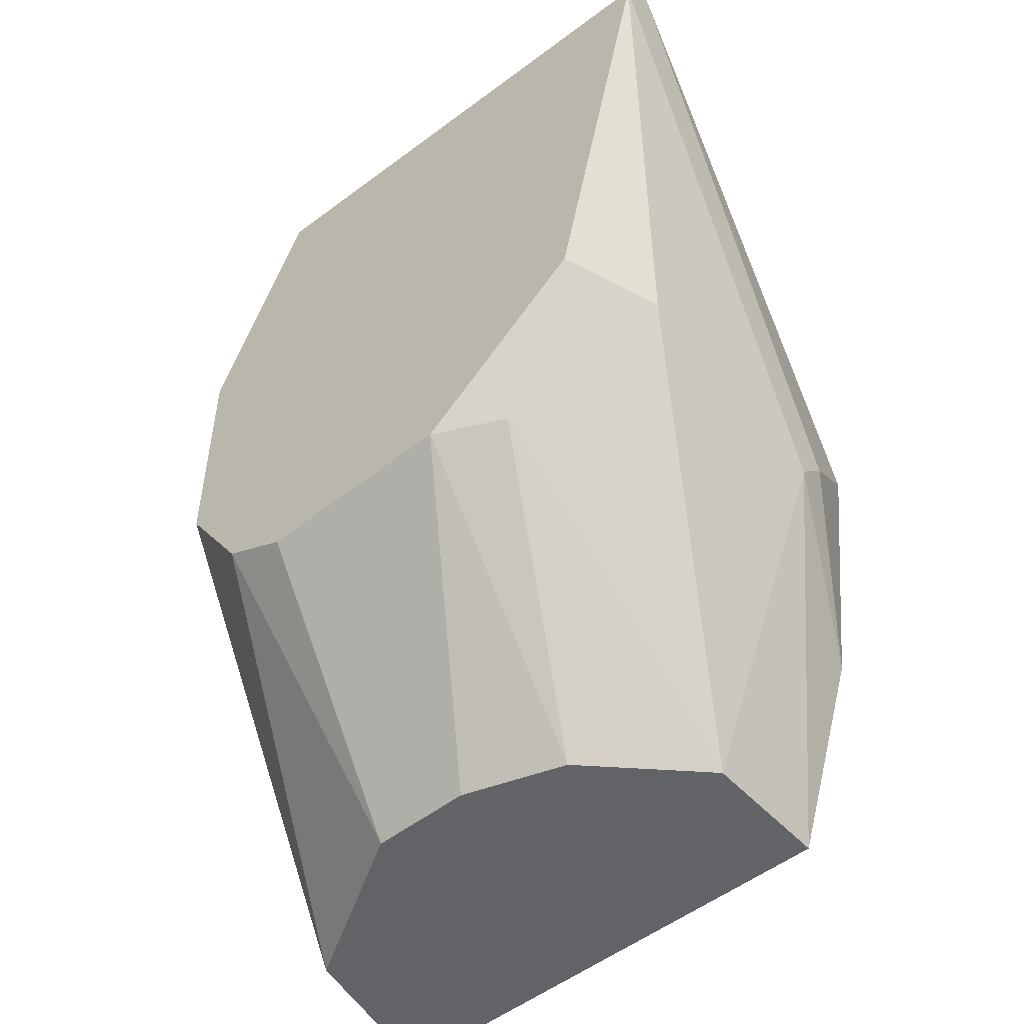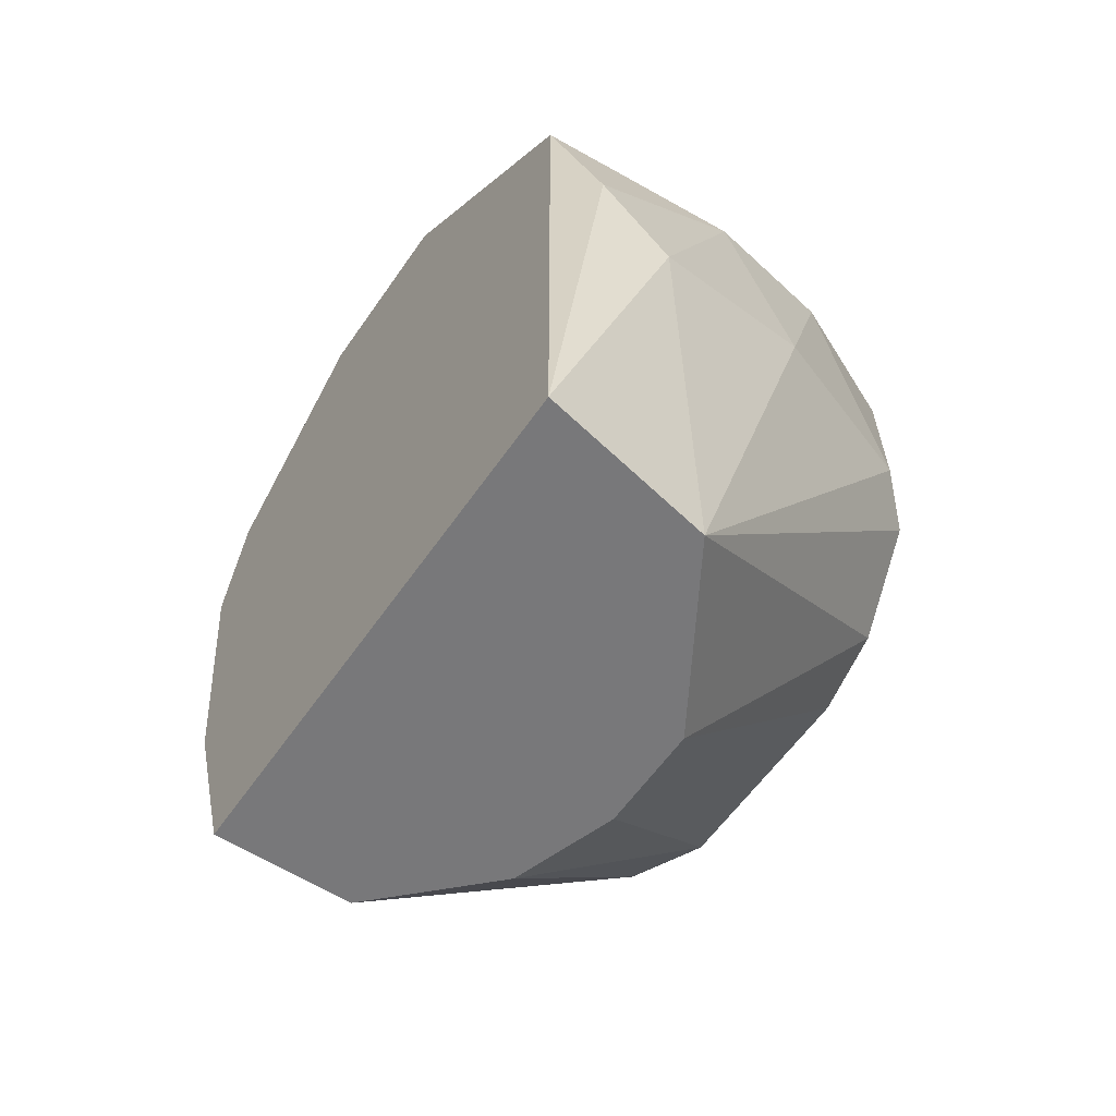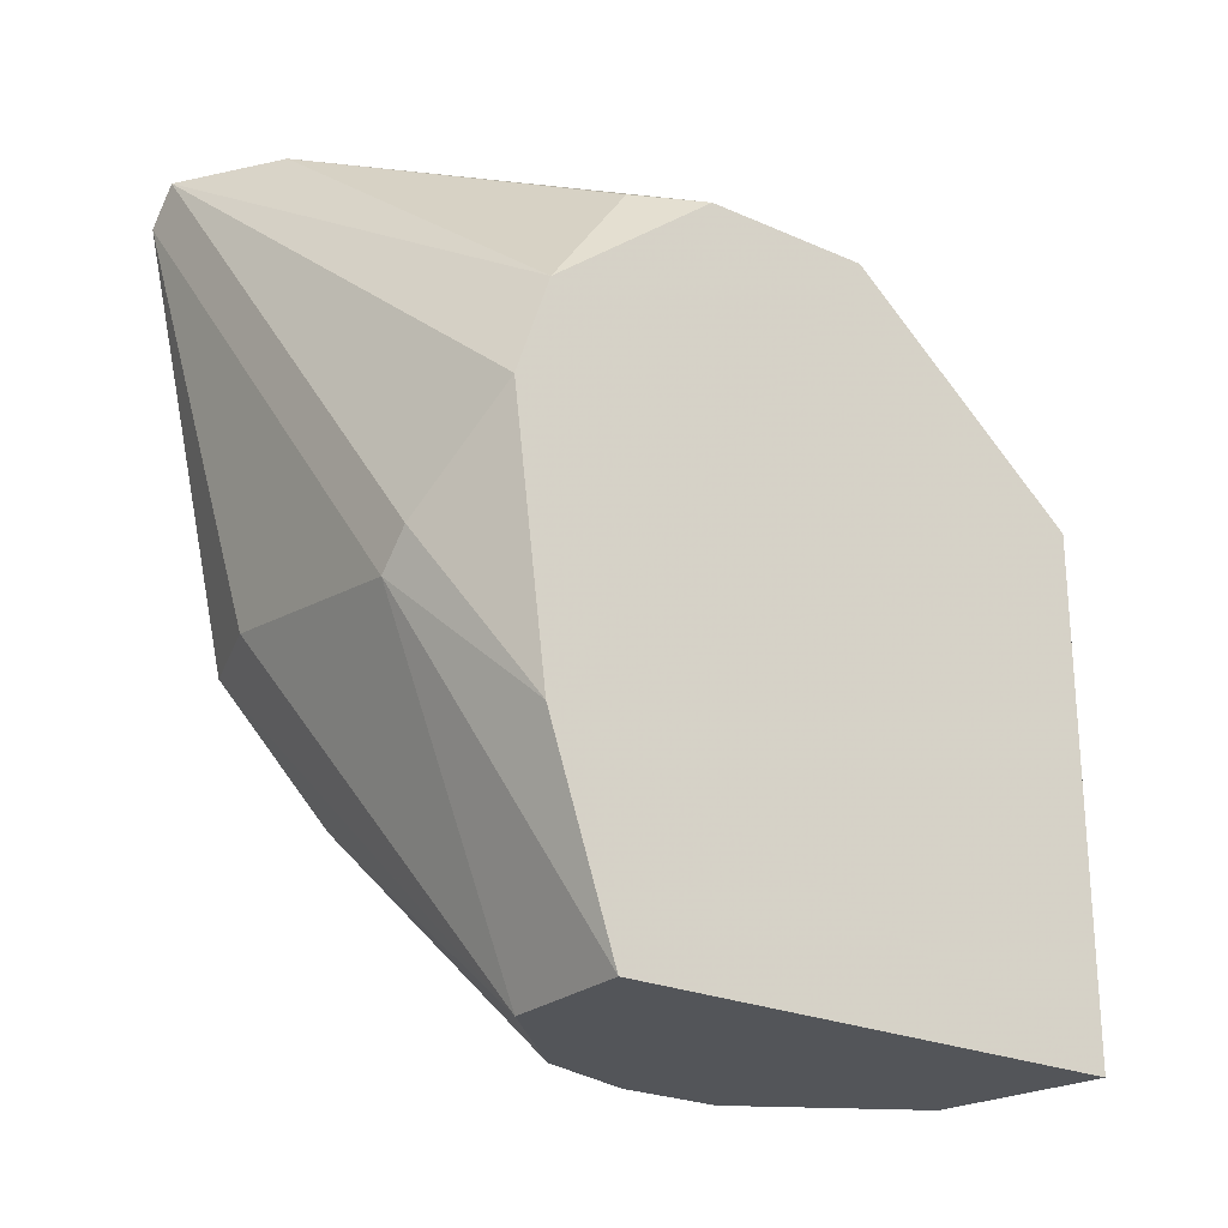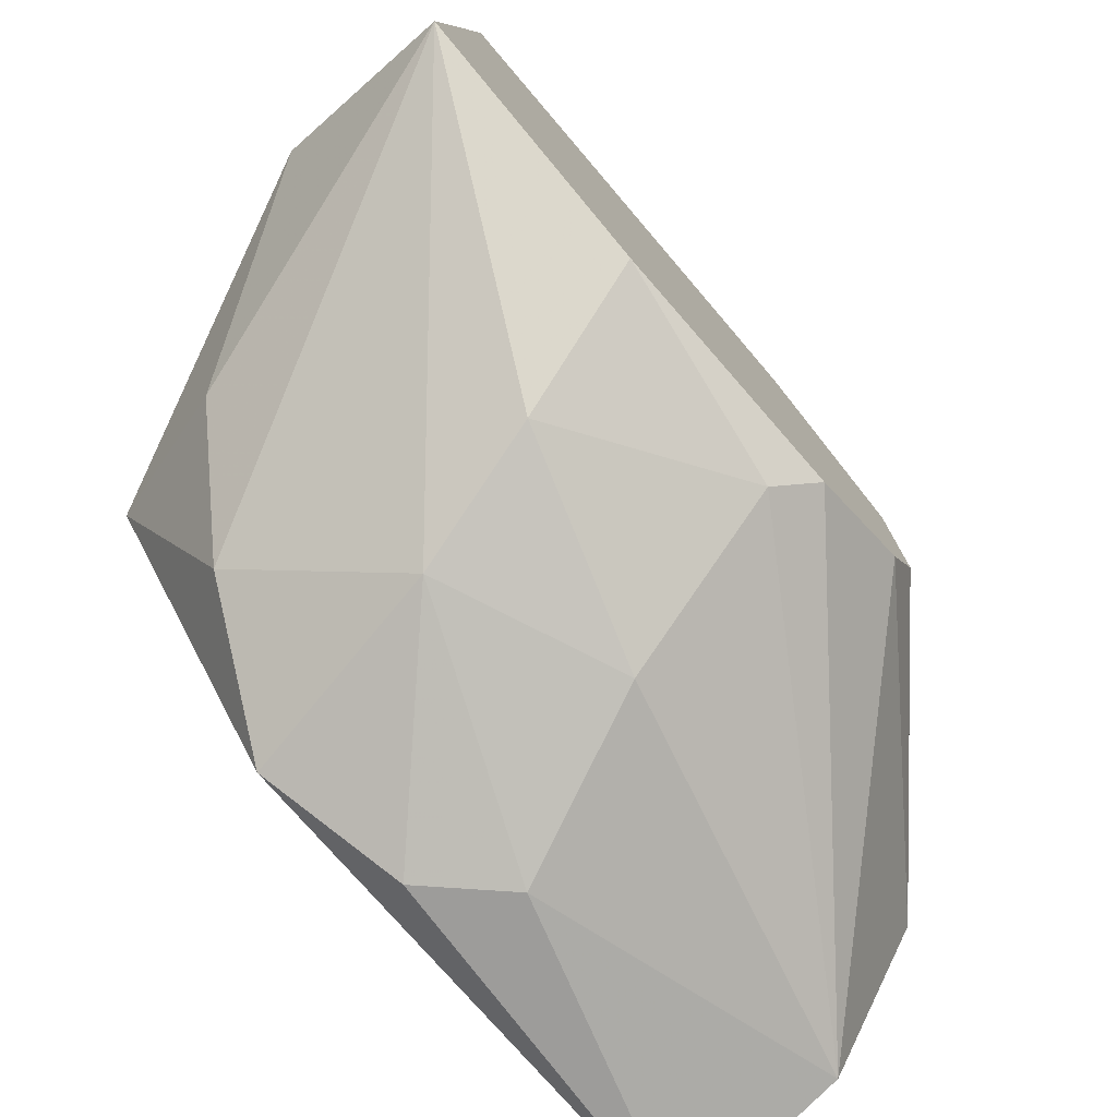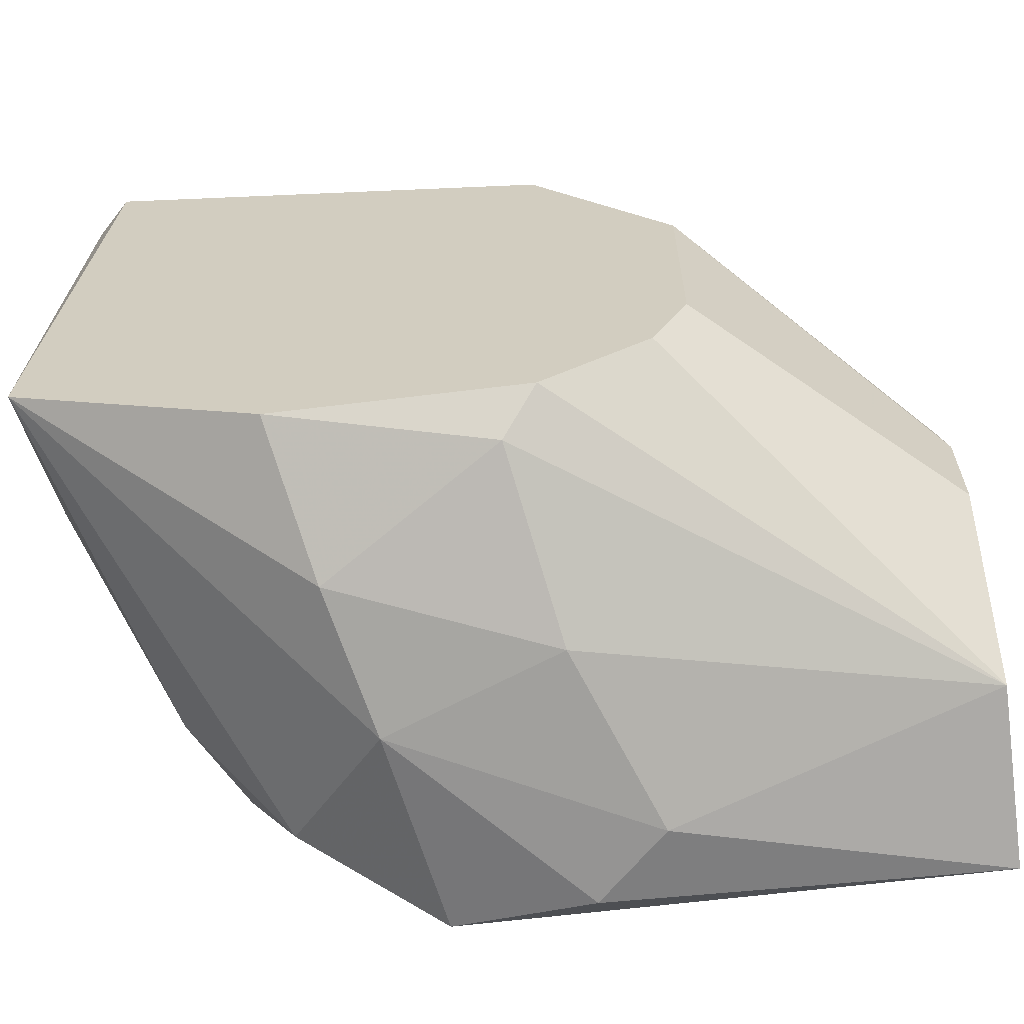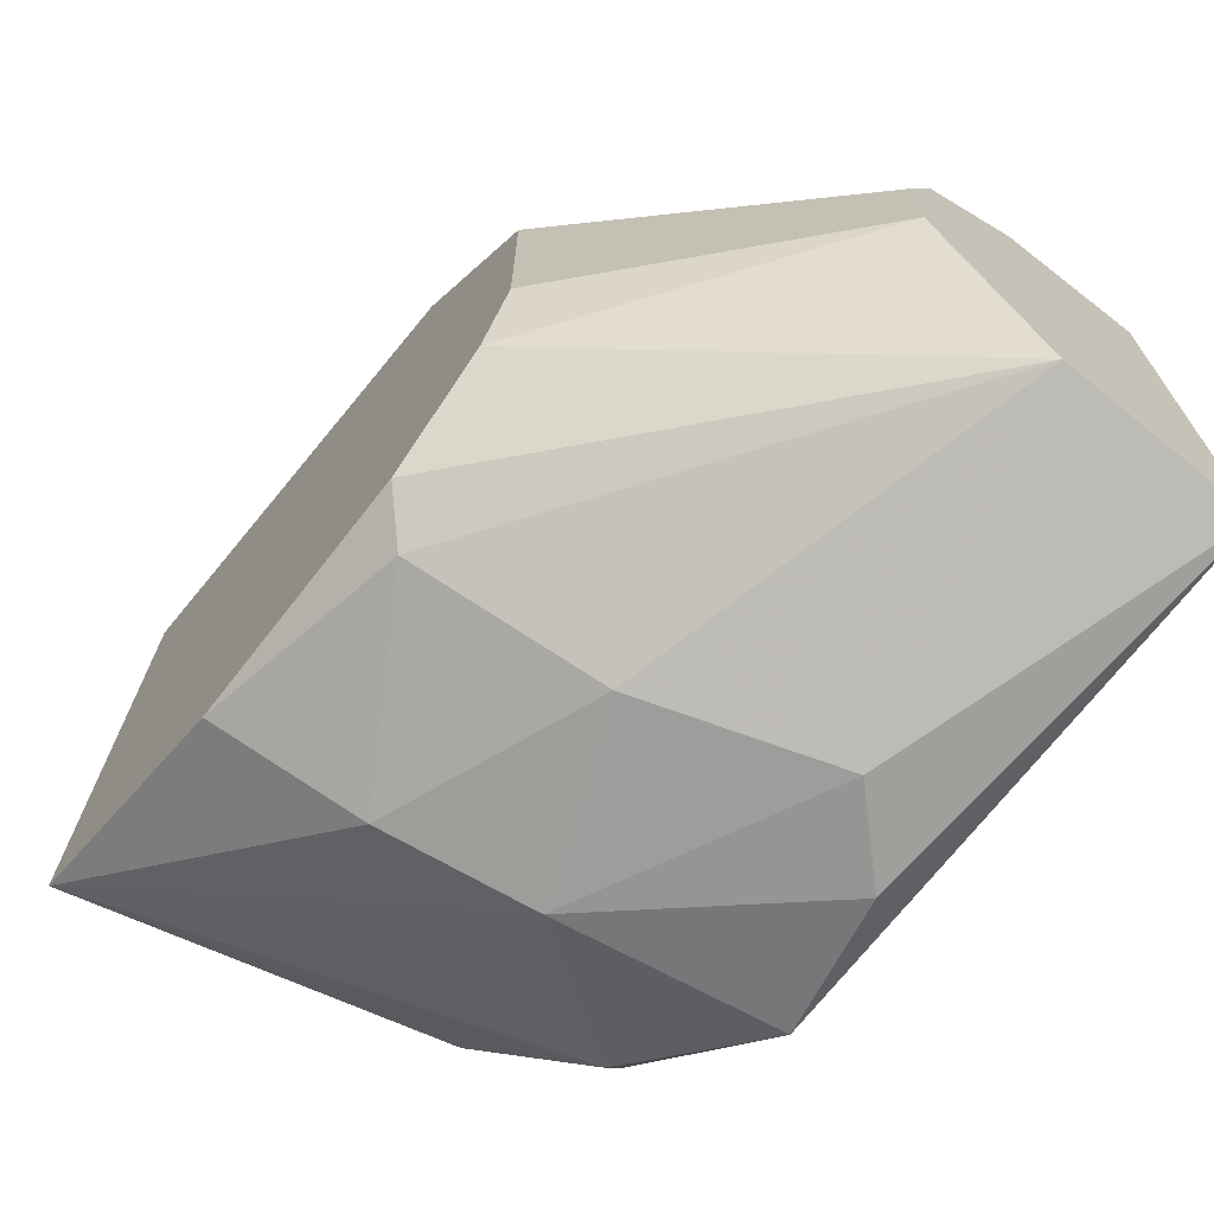
<metadata>
{"format":"obj","ext":"obj","renderer":"f3d","projection":"perspective","resolution":1024,"background":"white","views":[{"elev":-50.9,"azim":-49.3,"up":"+Y"},{"elev":-57.5,"azim":146.0,"up":"+Y"},{"elev":-24.2,"azim":53.8,"up":"+Y"},{"elev":-76.9,"azim":-138.9,"up":"+Z"},{"elev":-63.3,"azim":-82.9,"up":"+Z"},{"elev":-70.0,"azim":-37.9,"up":"+Z"}]}
</metadata>
<code>
v -0.01354 0.04515 0.02125
v -0.01354 0.04173 -0.01296
v -0.008404 0.06224 0.009276
v -0.008404 0.06224 0.000731
v -0.008404 0.0554 0.01783
v -0.008404 0.05198 -0.01124
v -0.008404 0.05027 0.01953
v -0.008404 0.03659 0.01783
v -0.008404 0.02633 -0.01124
v -0.008404 0.02633 0.01441
v -0.01867 0.05369 -0.01124
v -0.02208 0.04515 -0.01124
v -0.02208 0.02633 0.004152
v -0.02208 0.02633 -0.000978
v -0.03234 0.06737 0.02467
v -0.03234 0.06909 -0.000978
v -0.03234 0.0383 0.000731
v -0.03234 0.0383 0.01099
v -0.03234 0.04515 0.01953
v -0.03234 0.04515 -0.006109
v -0.03234 0.05711 -0.006109
v -0.03234 0.04002 -0.002687
v -0.02721 0.04515 0.02125
v -0.01183 0.05883 -0.007818
v -0.01696 0.02633 -0.009534
v -0.03063 0.04685 -0.007818
v -0.03063 0.06909 0.02467
v -0.03063 0.0383 0.01441
v -0.02038 0.02633 0.009276
v -0.01012 0.06224 0.01269
v -0.01012 0.04515 -0.01296
v -0.02379 0.06909 0.004152
v -0.0255 0.0554 -0.009534
v -0.0255 0.06909 0.02125
v -0.01524 0.06566 0.01099
v -0.01524 0.02633 0.01441
v -0.01524 0.04344 0.02125
v -0.01524 0.06396 -0.002687
f 5 3 30
f 6 8 9
f 8 6 4
f 27 34 16
f 21 19 16
f 19 21 22
f 34 27 5
f 8 4 5
f 13 9 10
f 9 8 10
f 9 13 25
f 10 8 37
f 10 37 36
f 13 10 36
f 19 22 18
f 27 16 15
f 16 19 15
f 16 34 32
f 5 4 3
f 4 6 24
f 11 16 24
f 6 11 24
f 12 25 26
f 25 12 2
f 9 25 2
f 12 11 2
f 36 37 23
f 19 36 23
f 15 19 23
f 37 15 23
f 5 27 7
f 8 5 7
f 22 25 14
f 25 13 14
f 13 18 14
f 32 4 38
f 16 32 38
f 4 24 38
f 24 16 38
f 21 16 33
f 16 11 33
f 11 12 33
f 26 21 33
f 12 26 33
f 36 19 28
f 19 18 28
f 28 18 29
f 13 36 29
f 18 13 29
f 36 28 29
f 6 9 31
f 11 6 31
f 9 2 31
f 2 11 31
f 32 34 35
f 4 32 35
f 34 3 35
f 3 4 35
f 18 22 17
f 22 14 17
f 14 18 17
f 22 21 20
f 25 22 20
f 21 26 20
f 26 25 20
f 37 8 1
f 27 15 1
f 15 37 1
f 7 27 1
f 8 7 1
f 34 5 30
f 3 34 30

</code>
